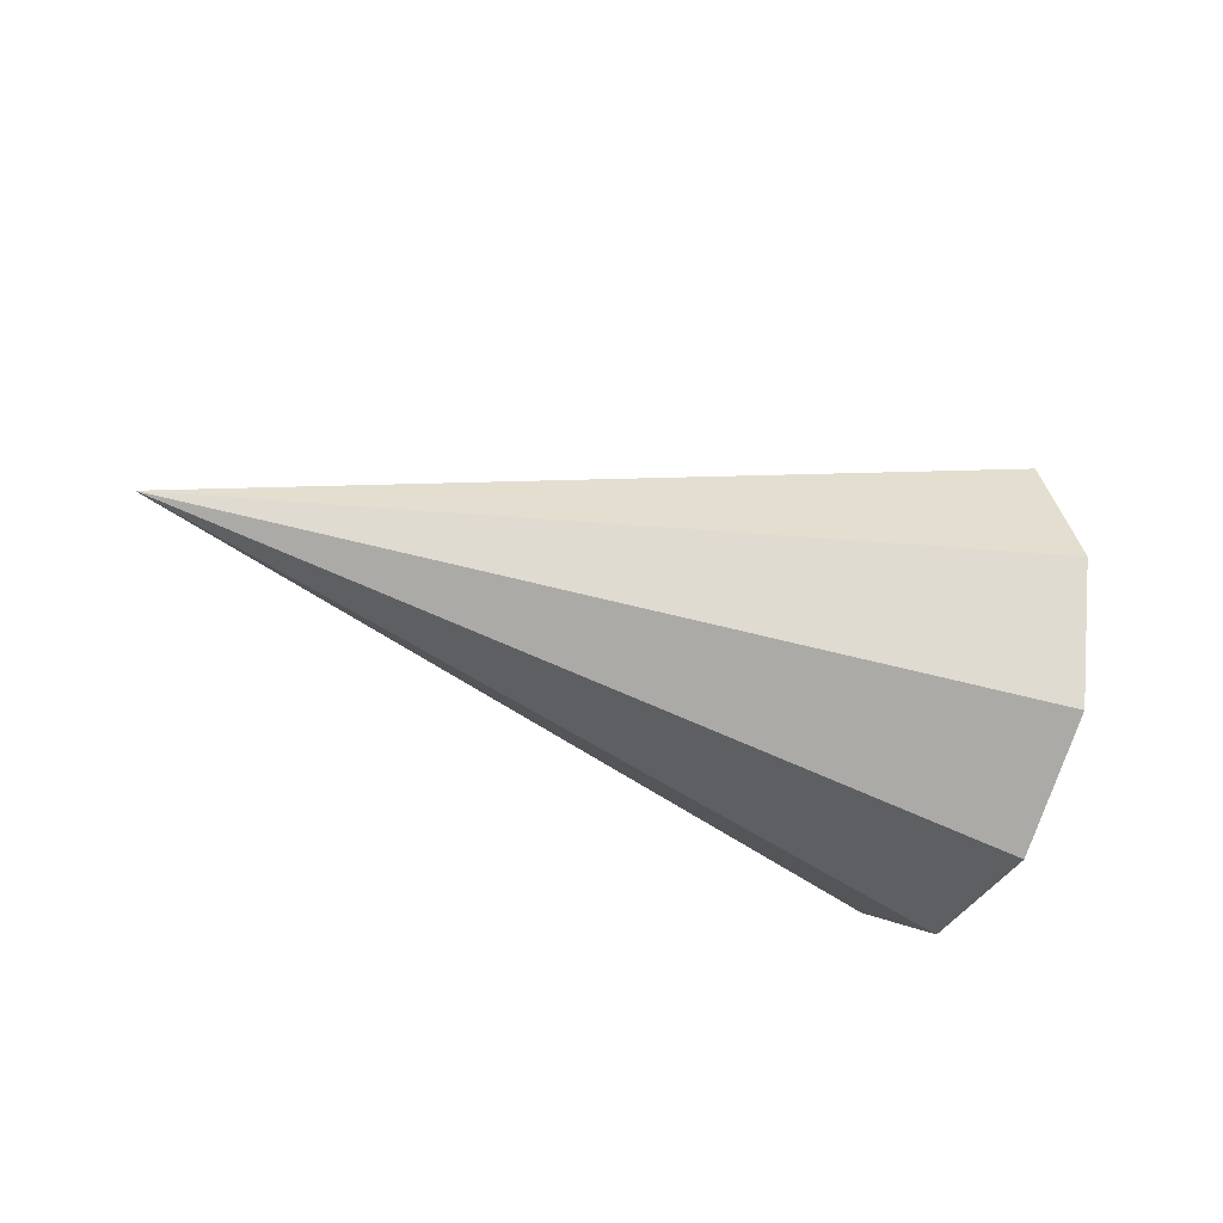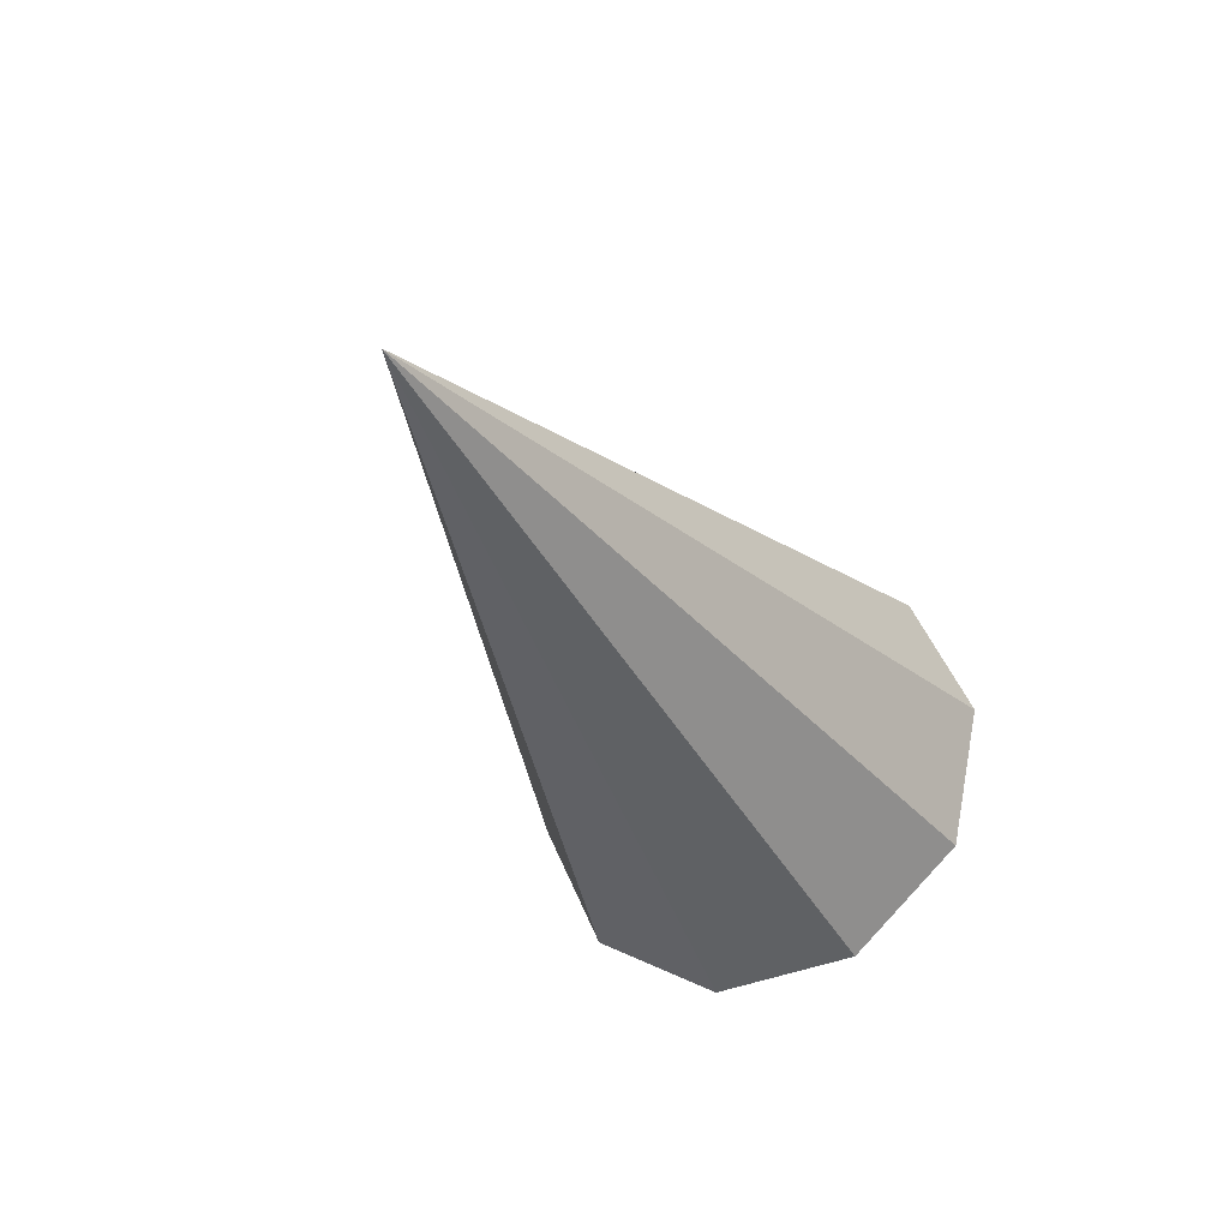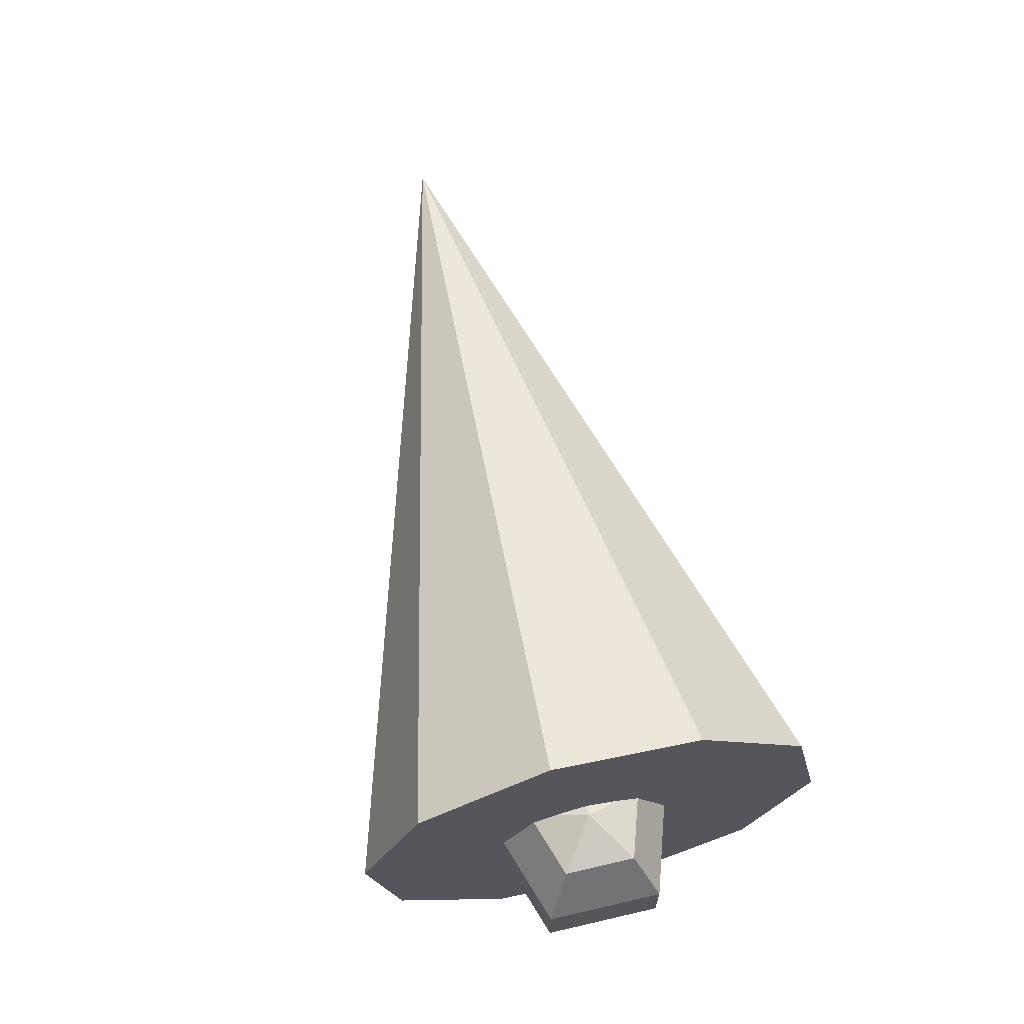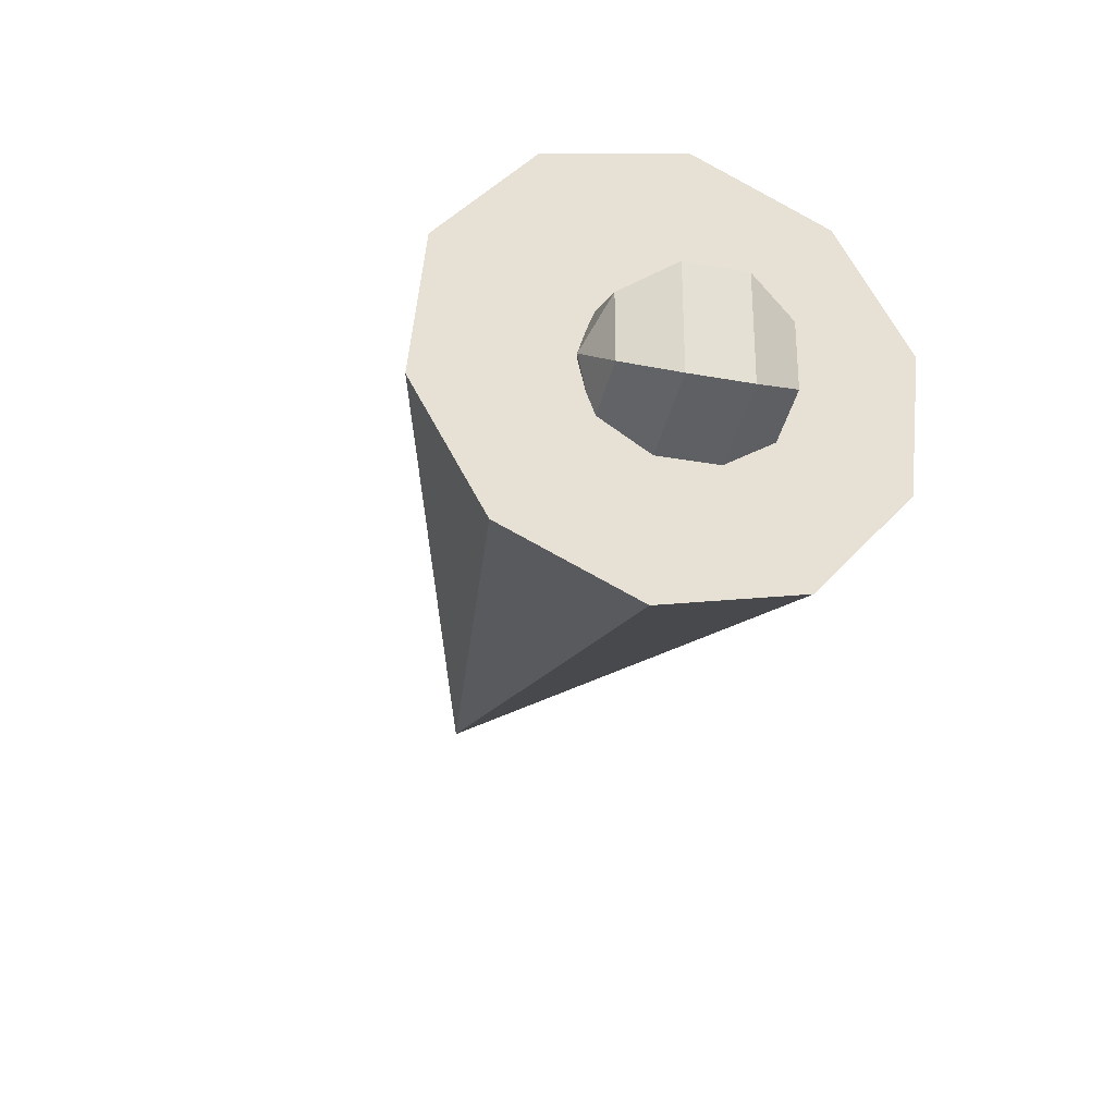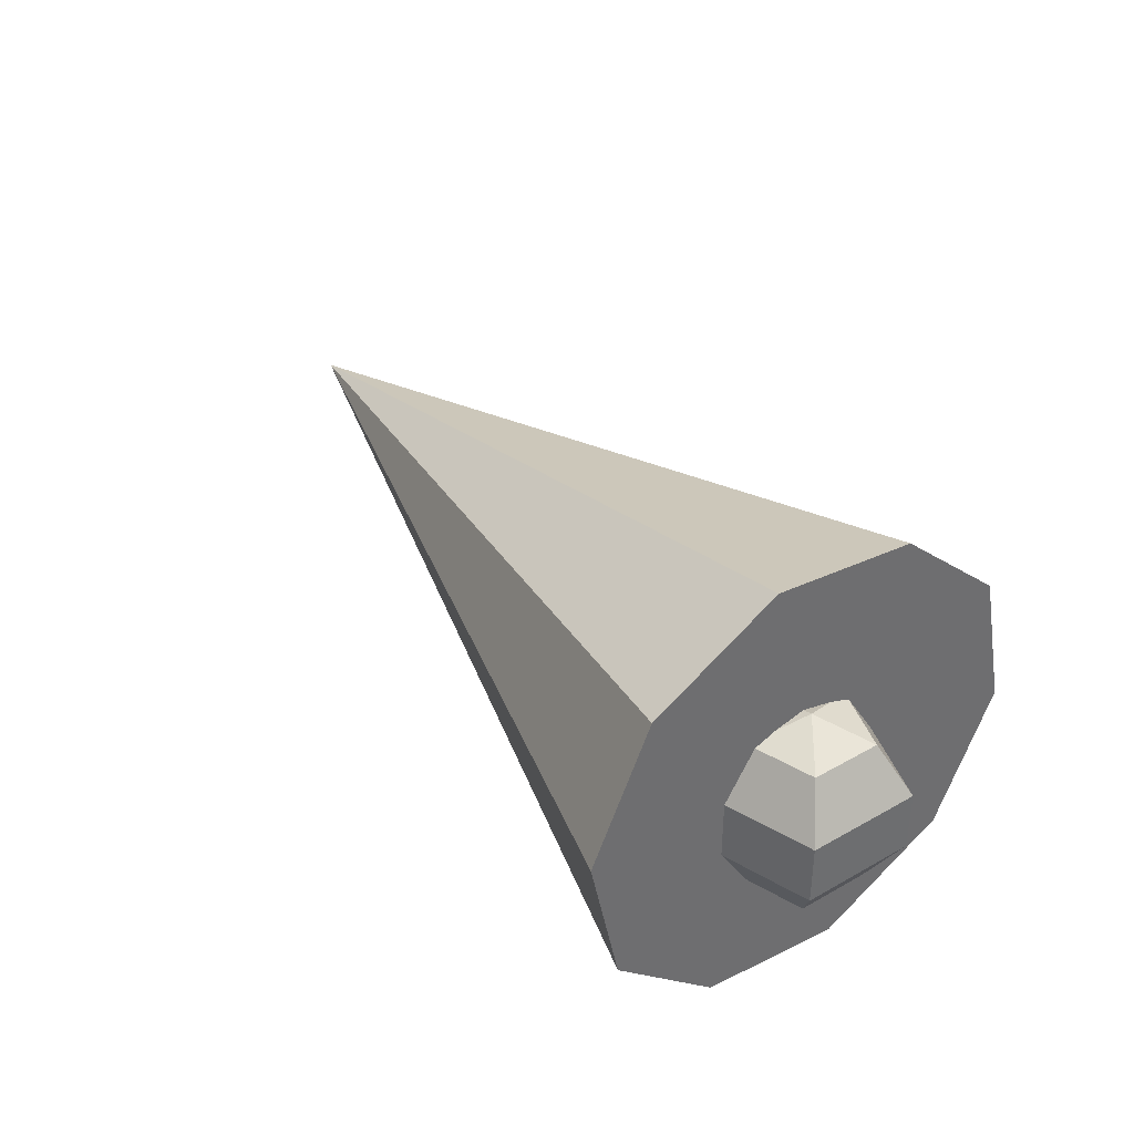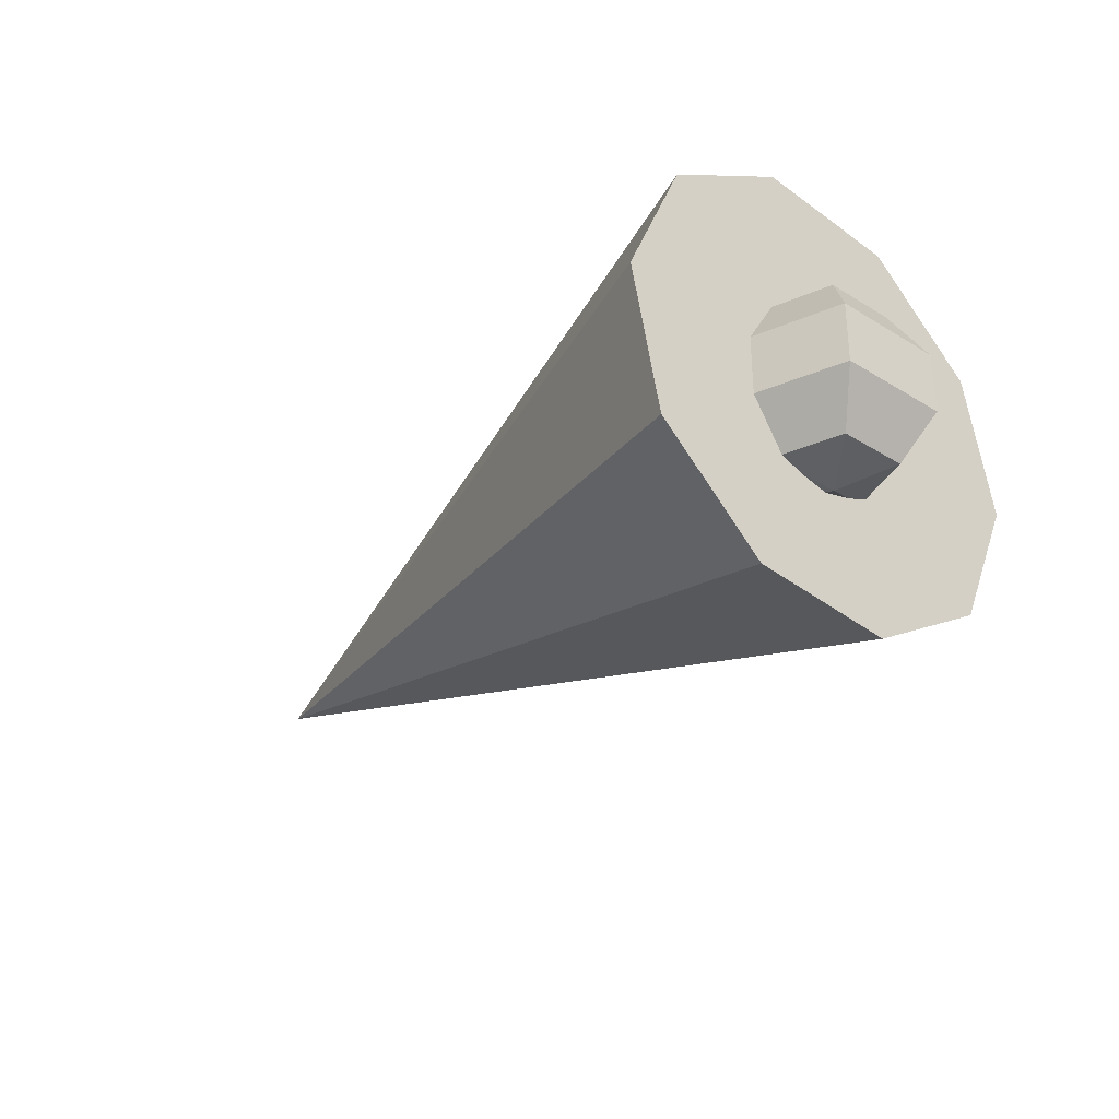
<metadata>
{"format":"obj","ext":"obj","renderer":"f3d","projection":"perspective","resolution":1024,"background":"white","views":[{"elev":-31.4,"azim":154.2,"up":"+Y"},{"elev":-29.6,"azim":113.7,"up":"+Y"},{"elev":65.6,"azim":-103.2,"up":"+Y"},{"elev":-28.3,"azim":-105.7,"up":"+Z"},{"elev":38.8,"azim":-125.6,"up":"+Y"},{"elev":-32.2,"azim":-130.9,"up":"+Y"}]}
</metadata>
<code>
g default
v -1.966 1.019 0.1159
v -1.965 0.8904 0.2583
v -1.966 0.7026 0.2979
v -1.966 0.5275 0.2197
v -1.967 0.4318 0.05339
v -1.968 0.4521 -0.1374
v -1.969 0.5807 -0.2798
v -1.968 0.7684 -0.3194
v -1.968 0.9435 -0.2411
v -1.967 1.039 -0.07487
v -0.9052 0.7332 -0.01558
g pCone3
f 1 10 9 8 7 6 5 4 3 2
f 1 2 11
f 2 3 11
f 3 4 11
f 4 5 11
f 5 6 11
f 6 7 11
f 7 8 11
f 8 9 11
f 9 10 11
f 10 1 11
g default
v -1.956 0.6145 -0.09658
v -2.042 0.6145 -0.06879
v -2.042 0.6145 0.02116
v -1.956 0.6145 0.04895
v -1.904 0.6145 -0.02381
v -1.942 0.6796 -0.1416
v -2.08 0.6796 -0.09658
v -2.08 0.6796 0.04895
v -1.942 0.6796 0.09393
v -1.856 0.6796 -0.02381
v -1.942 0.76 -0.1416
v -2.08 0.76 -0.09658
v -2.08 0.76 0.04895
v -1.942 0.76 0.09393
v -1.856 0.76 -0.02381
v -1.956 0.8251 -0.09658
v -2.042 0.8251 -0.06879
v -2.042 0.8251 0.02116
v -1.956 0.8251 0.04895
v -1.904 0.8251 -0.02381
v -1.98 0.5896 -0.02381
v -1.98 0.85 -0.02381
g pCone3 pSphere2
f 12 13 18 17
f 13 14 19 18
f 14 15 20 19
f 15 16 21 20
f 16 12 17 21
f 17 18 23 22
f 18 19 24 23
f 19 20 25 24
f 20 21 26 25
f 21 17 22 26
f 22 23 28 27
f 23 24 29 28
f 24 25 30 29
f 25 26 31 30
f 26 22 27 31
f 13 12 32
f 14 13 32
f 15 14 32
f 16 15 32
f 12 16 32
f 27 28 33
f 28 29 33
f 29 30 33
f 30 31 33
f 31 27 33

</code>
